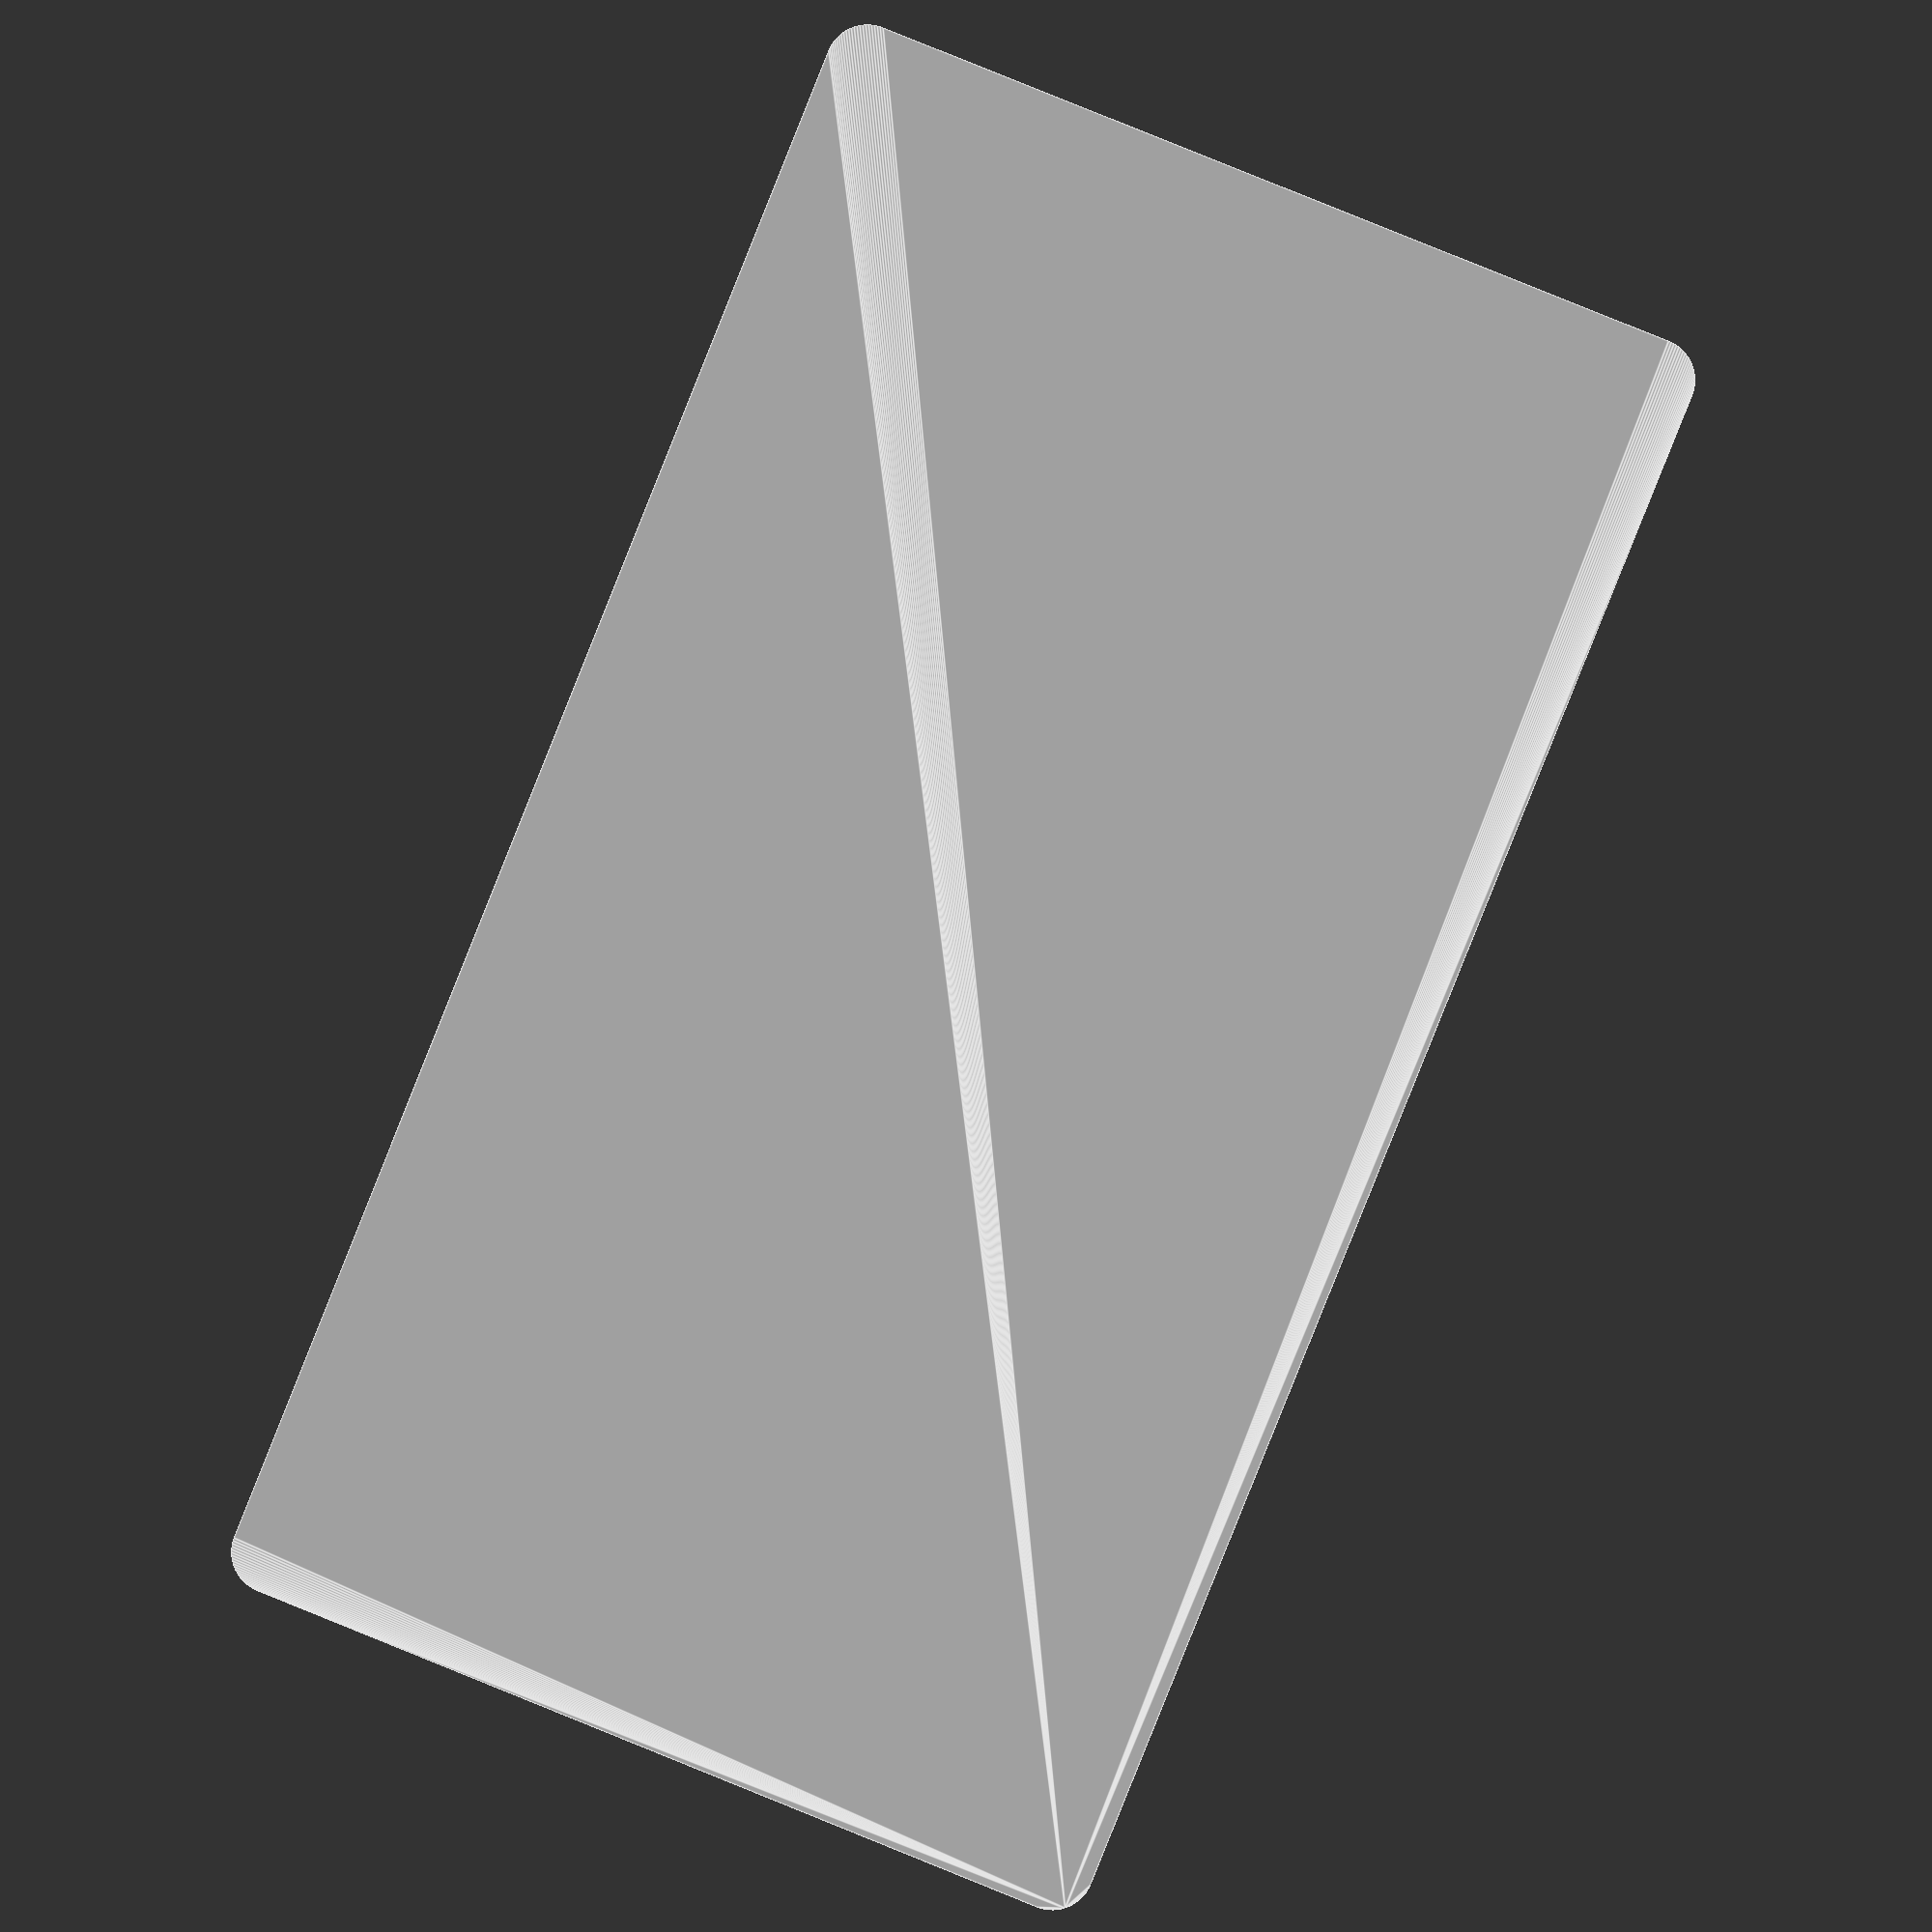
<openscad>
$fn = 90;
eps = 0.01;

t = 5;

a = 95;
b = 50;
h = 30+t/2;

difference()
{
    hull()
    {
        translate([0,0,0]) cylinder(h=h, d=t);
        translate([a,0,0]) cylinder(h=h, d=t);
        translate([a,b,0]) cylinder(h=h, d=t);
        translate([0,b,0]) cylinder(h=h, d=t);
    }
    
    translate([0,0,t/2]) cube([a,b,h]);
}


</openscad>
<views>
elev=359.4 azim=248.1 roll=181.3 proj=p view=edges
</views>
